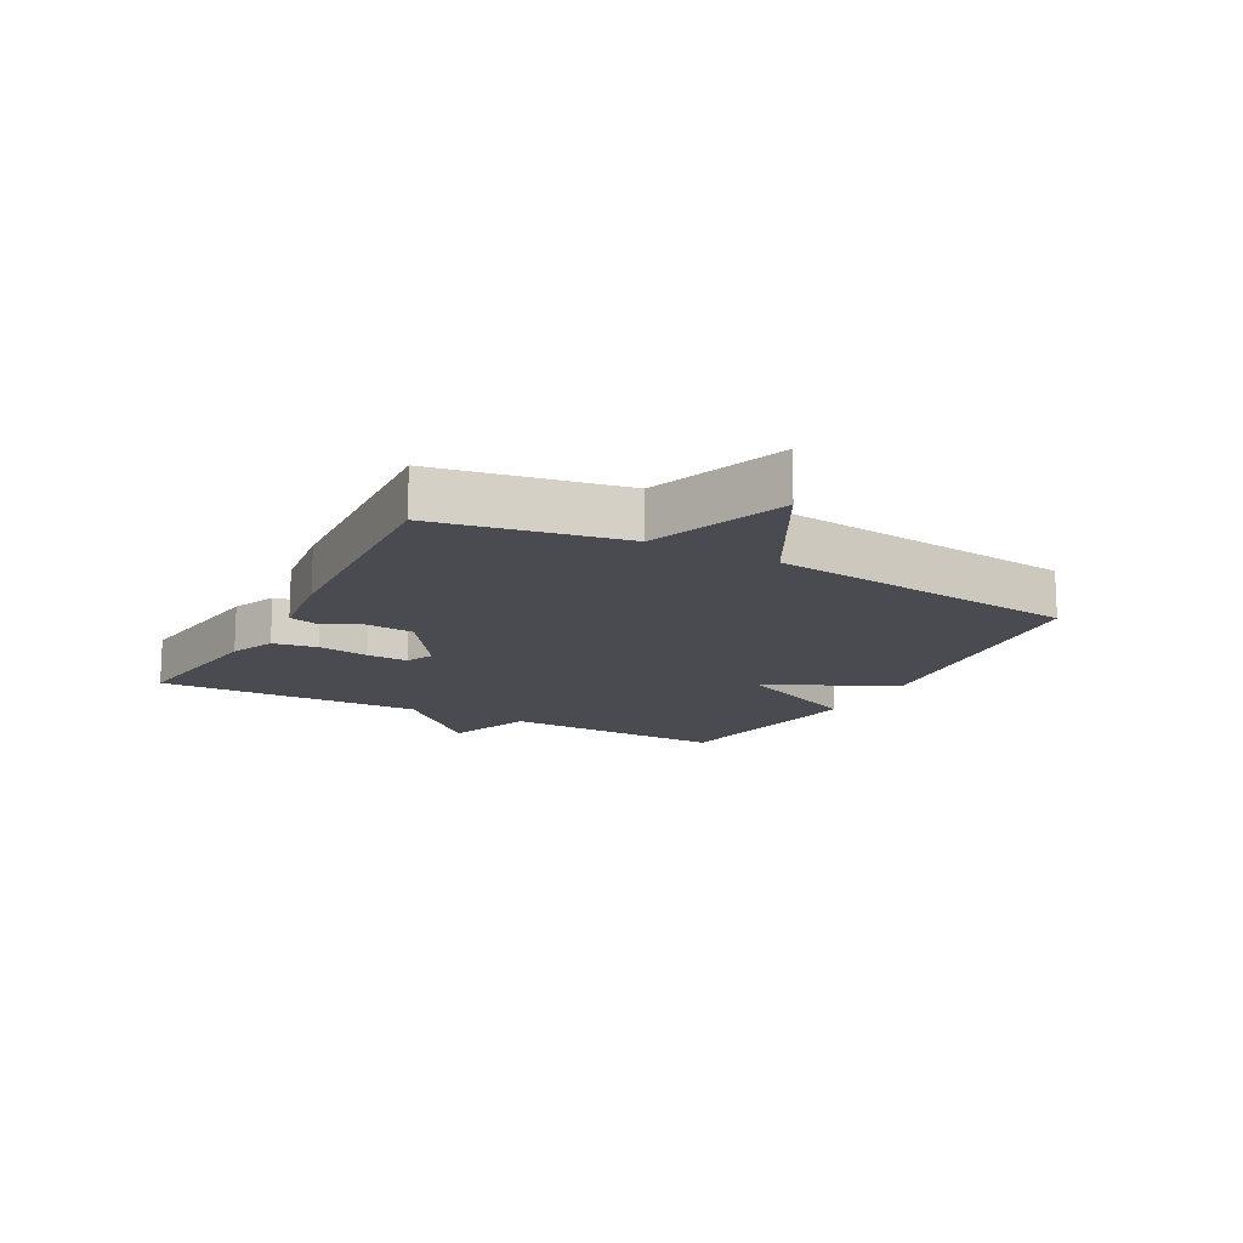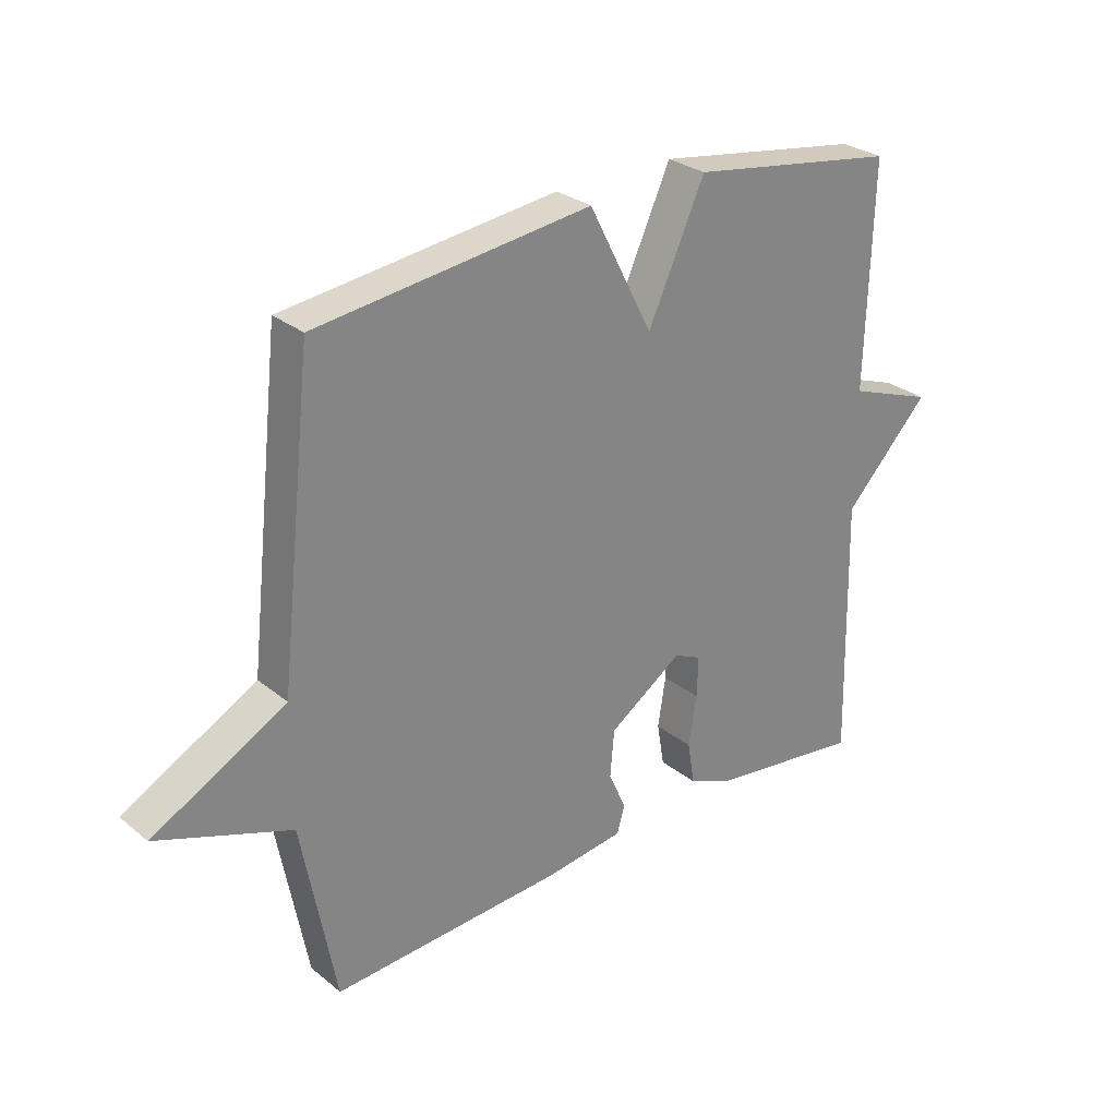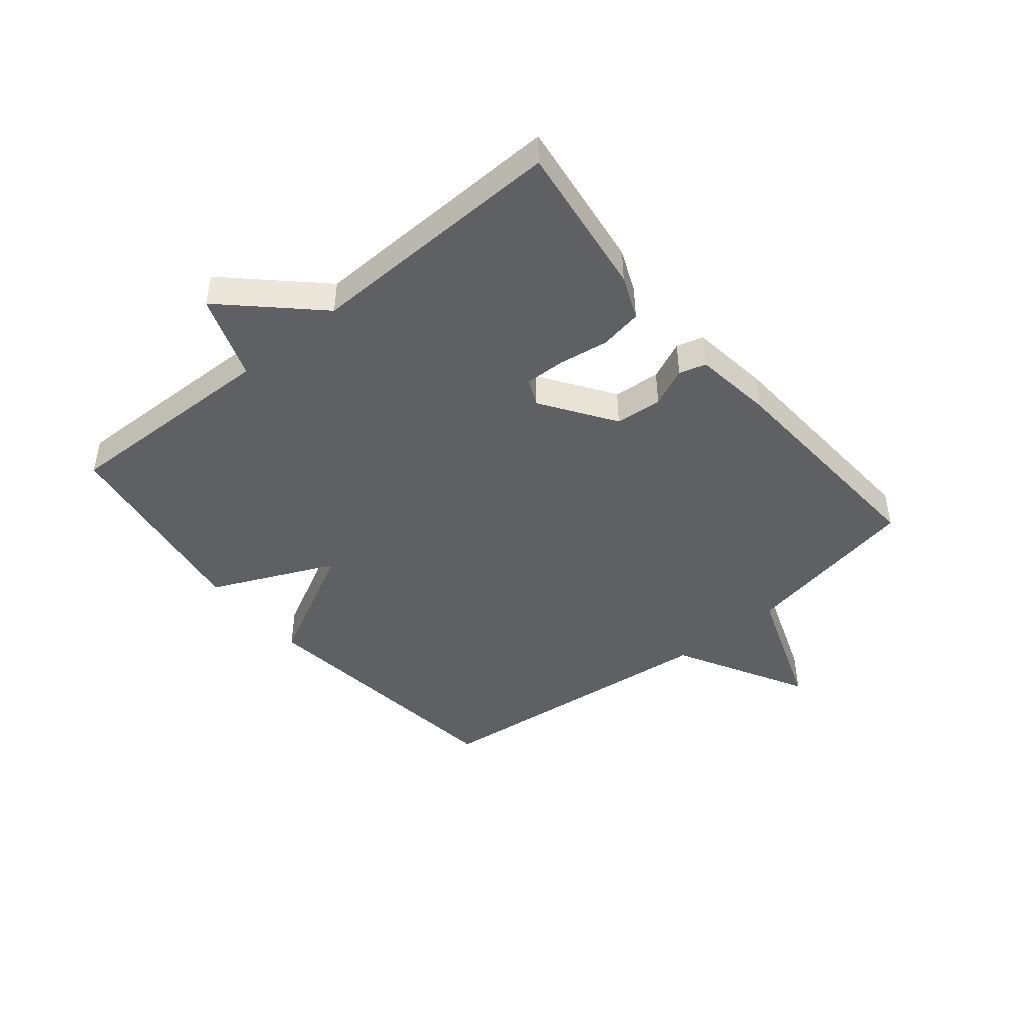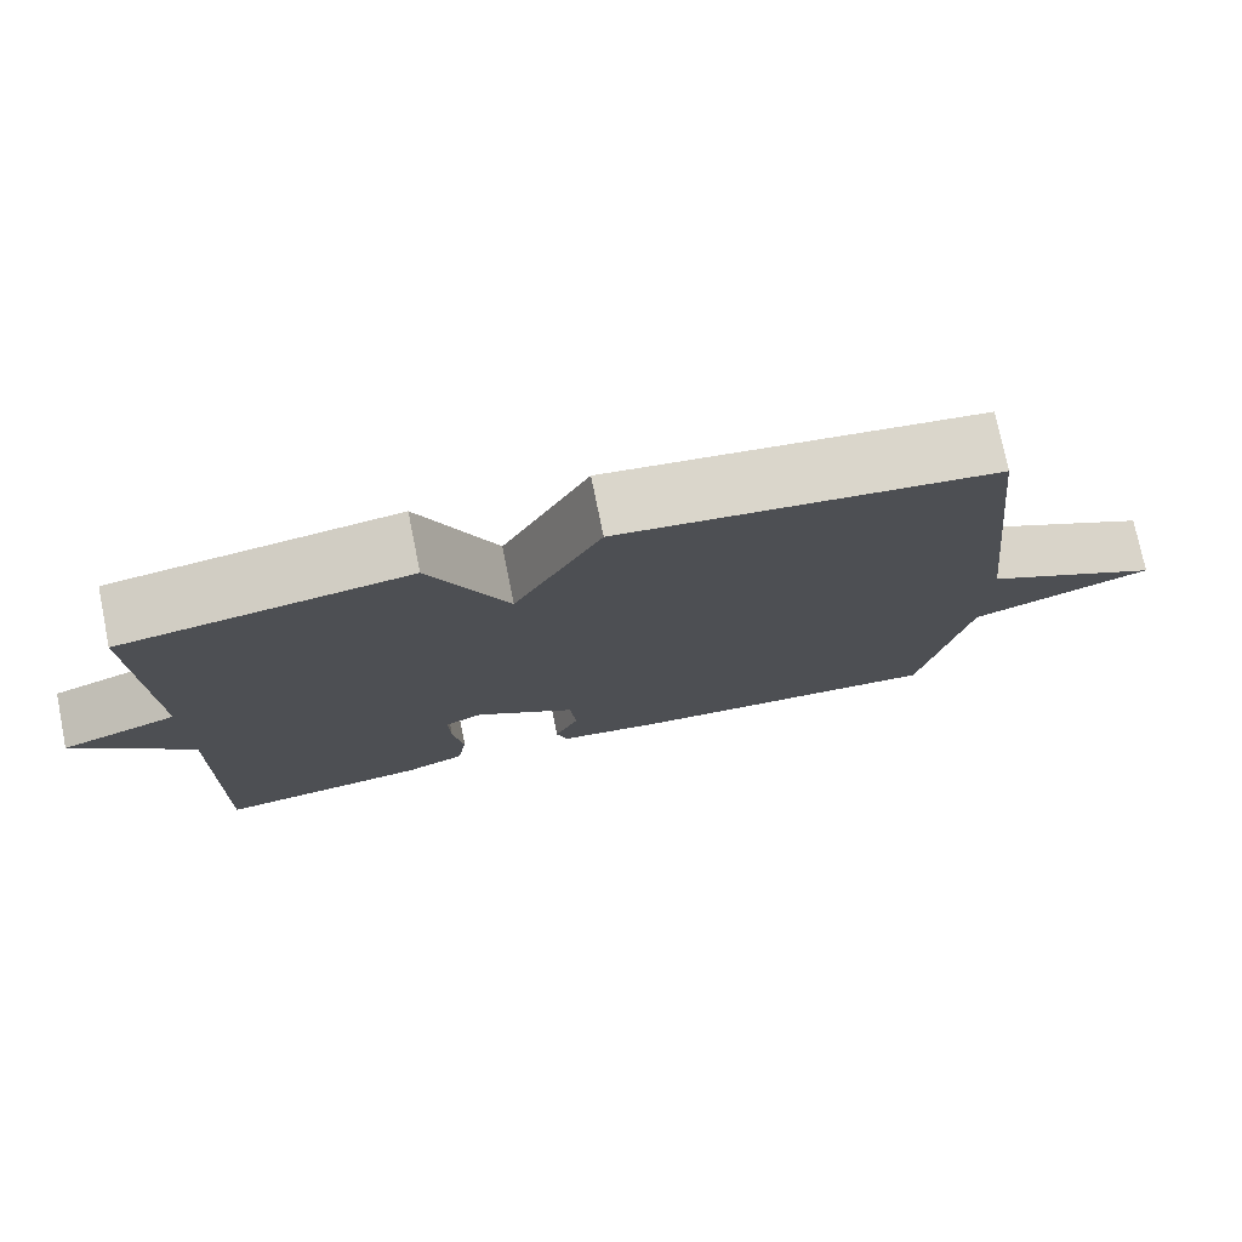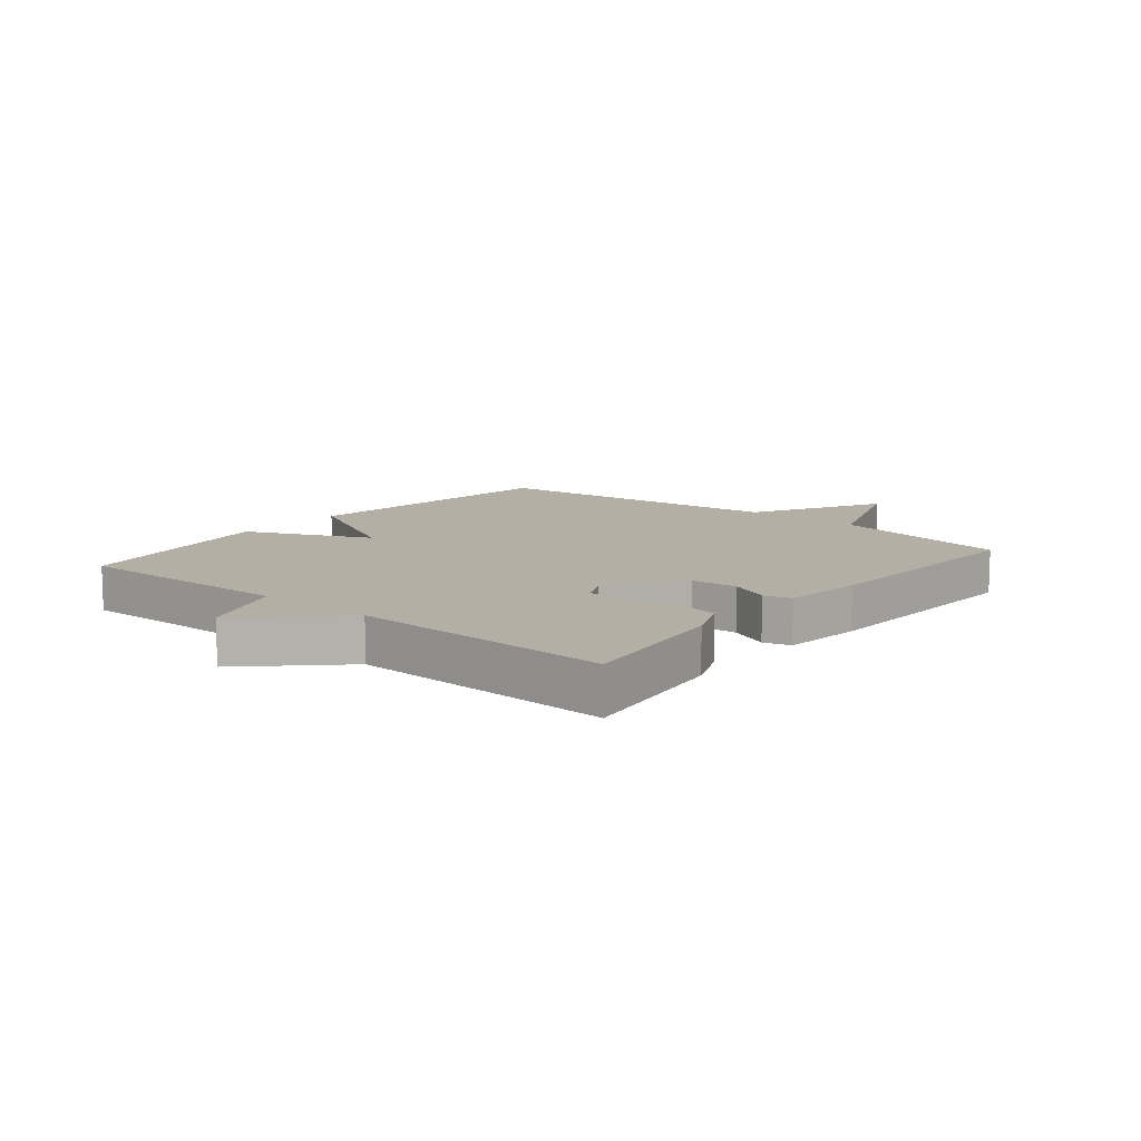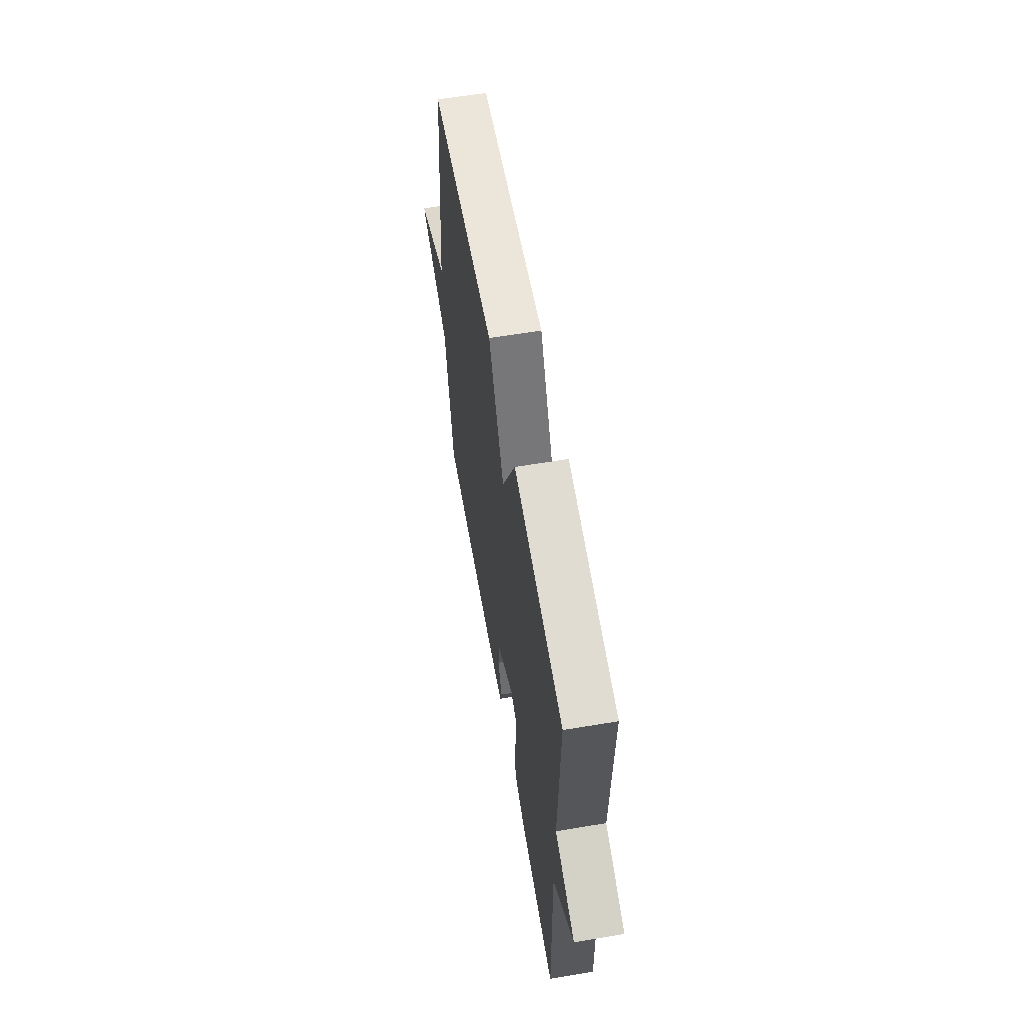
<metadata>
{"format":"obj","ext":"obj","renderer":"f3d","projection":"perspective","resolution":1024,"background":"white","views":[{"elev":-14.6,"azim":-118.3,"up":"+Y"},{"elev":28.5,"azim":-39.9,"up":"+Z"},{"elev":-45.1,"azim":129.7,"up":"+Y"},{"elev":75.9,"azim":168.5,"up":"+Z"},{"elev":11.3,"azim":129.6,"up":"+Y"},{"elev":60.8,"azim":80.3,"up":"+Z"}]}
</metadata>
<code>
v -0.5 0.07 0.5
v -0.046 0.07 0.554
v 0.06 0.07 0.348
v 0.154 0.07 0.554
v 0.5 0.07 0.5
v 0.49 0.07 0.133
v 0.632 0.07 0.081
v 0.49 0.07 -0.067
v 0.5 0.07 -0.5
v 0.243 0.07 -0.465
v 0.17 0.07 -0.434
v 0.158 0.07 -0.363
v 0.171 0.07 -0.28
v 0.173 0.07 -0.213
v 0.128 0.07 -0.192
v 0.006 0.07 -0.274
v -0.001 0.07 -0.352
v 0.028 0.07 -0.417
v 0.015 0.07 -0.462
v -0.117 0.07 -0.479
v -0.5 0.07 -0.5
v -0.556 0.07 -0.2
v -0.776 0.07 -0.119
v -0.556 0.07 0
v -0.5 0 0.5
v -0.046 0 0.554
v 0.06 0 0.348
v 0.154 0 0.554
v 0.5 0 0.5
v 0.49 0 0.133
v 0.632 0 0.081
v 0.49 0 -0.067
v 0.5 0 -0.5
v 0.243 0 -0.465
v 0.17 0 -0.434
v 0.158 0 -0.363
v 0.171 0 -0.28
v 0.173 0 -0.213
v 0.128 0 -0.192
v 0.006 0 -0.274
v -0.001 0 -0.352
v 0.028 0 -0.417
v 0.015 0 -0.462
v -0.117 0 -0.479
v -0.5 0 -0.5
v -0.556 0 -0.2
v -0.776 0 -0.119
v -0.556 0 0
f 22 23 24
f 22 24 1
f 21 22 1
f 20 21 1
f 19 20 1
f 18 19 1
f 17 18 1
f 1 2 3
f 17 1 3
f 16 17 3
f 4 5 6
f 3 4 6
f 16 3 6
f 15 16 6
f 6 7 8
f 15 6 8
f 14 15 8
f 9 10 11
f 8 9 11
f 14 8 11
f 13 14 11
f 11 12 13
f 48 47 46
f 25 48 46
f 25 46 45
f 25 45 44
f 25 44 43
f 25 43 42
f 25 42 41
f 27 26 25
f 27 25 41
f 27 41 40
f 30 29 28
f 30 28 27
f 30 27 40
f 30 40 39
f 32 31 30
f 32 30 39
f 32 39 38
f 35 34 33
f 35 33 32
f 35 32 38
f 35 38 37
f 37 36 35
f 1 25 26 2
f 2 26 27 3
f 3 27 28 4
f 4 28 29 5
f 5 29 30 6
f 6 30 31 7
f 7 31 32 8
f 8 32 33 9
f 9 33 34 10
f 10 34 35 11
f 11 35 36 12
f 12 36 37 13
f 13 37 38 14
f 14 38 39 15
f 15 39 40 16
f 16 40 41 17
f 17 41 42 18
f 18 42 43 19
f 19 43 44 20
f 20 44 45 21
f 21 45 46 22
f 22 46 47 23
f 23 47 48 24
f 24 48 25 1

</code>
